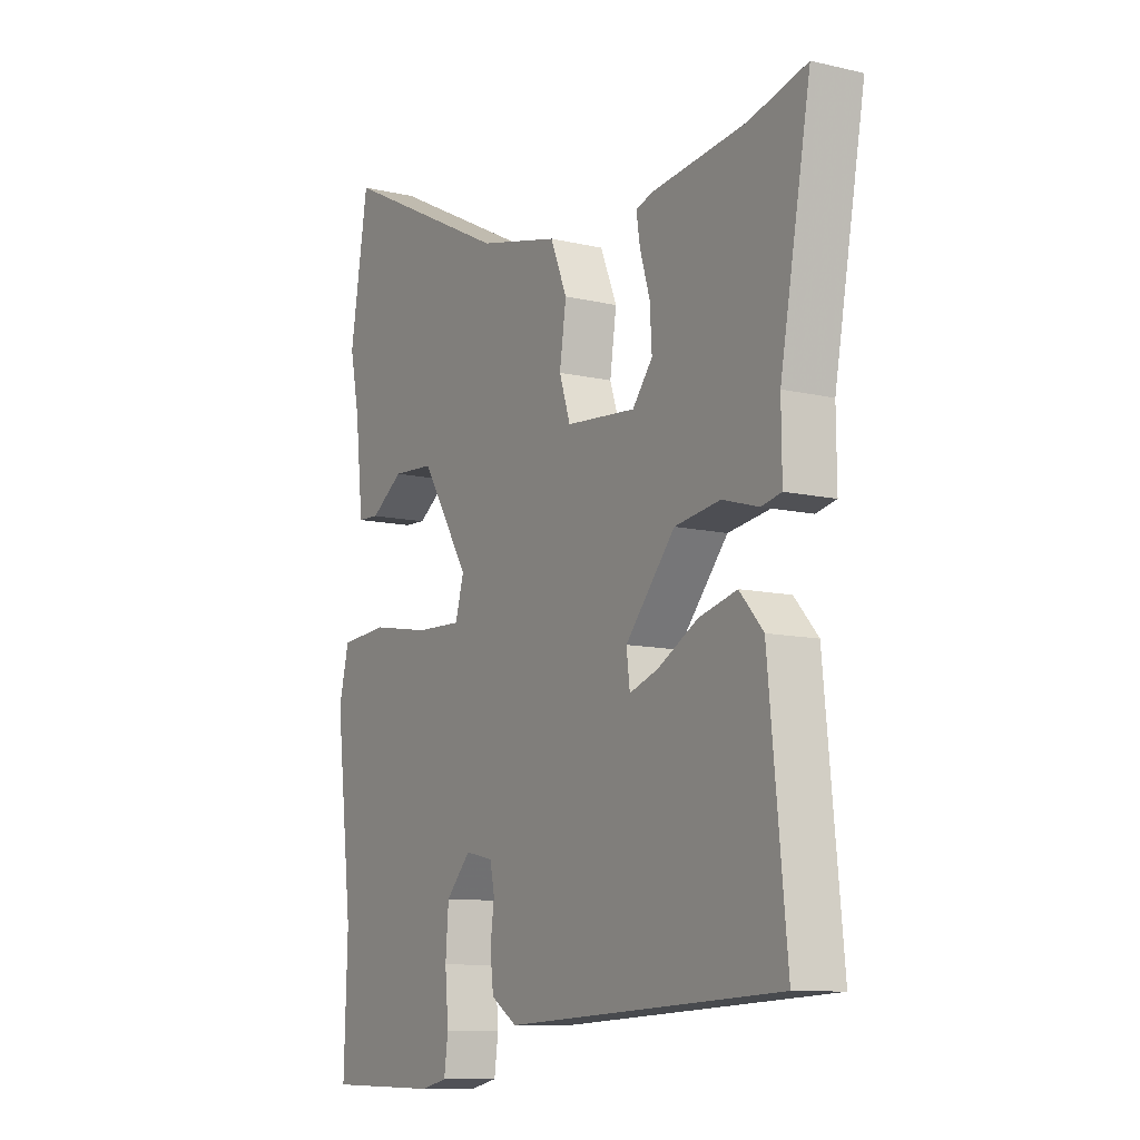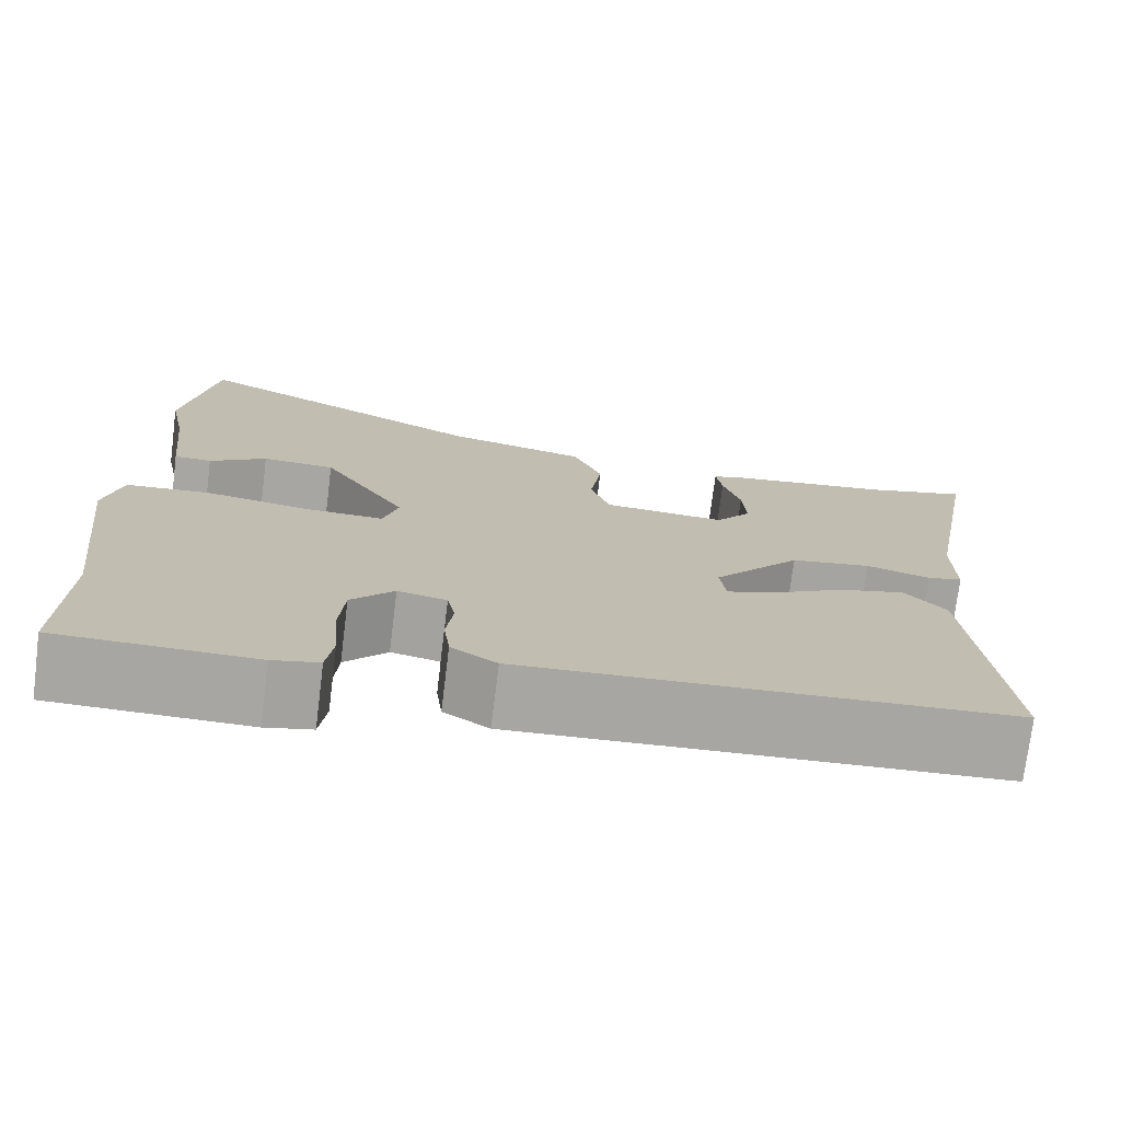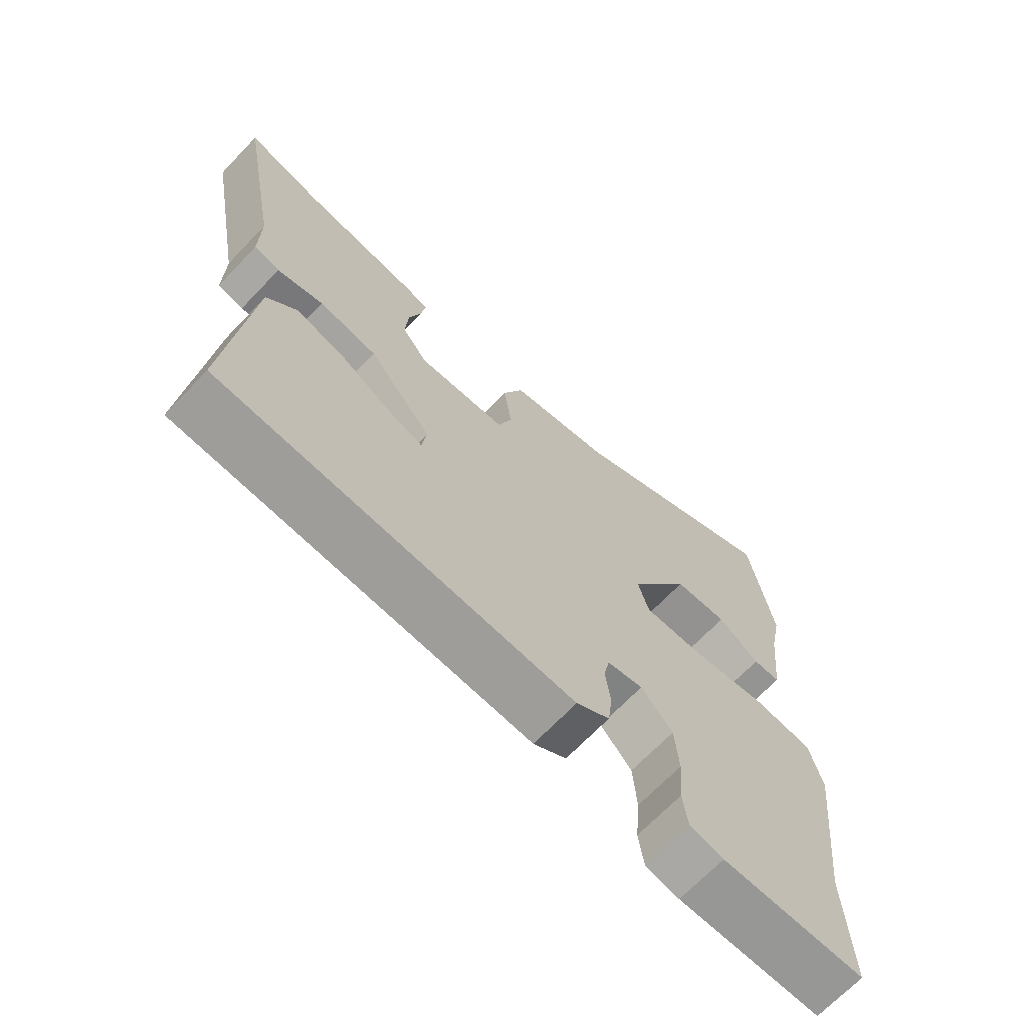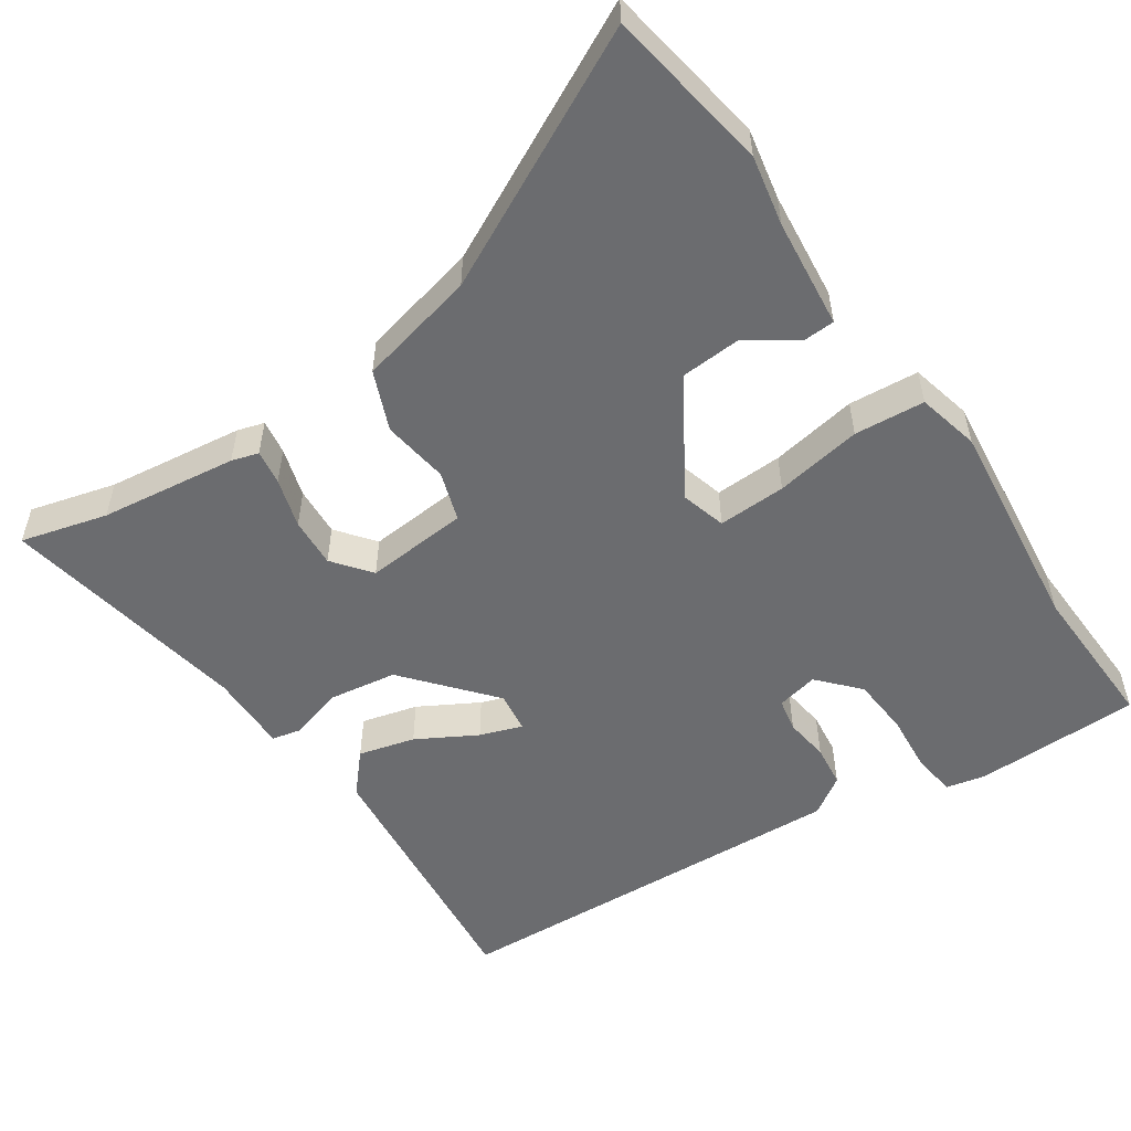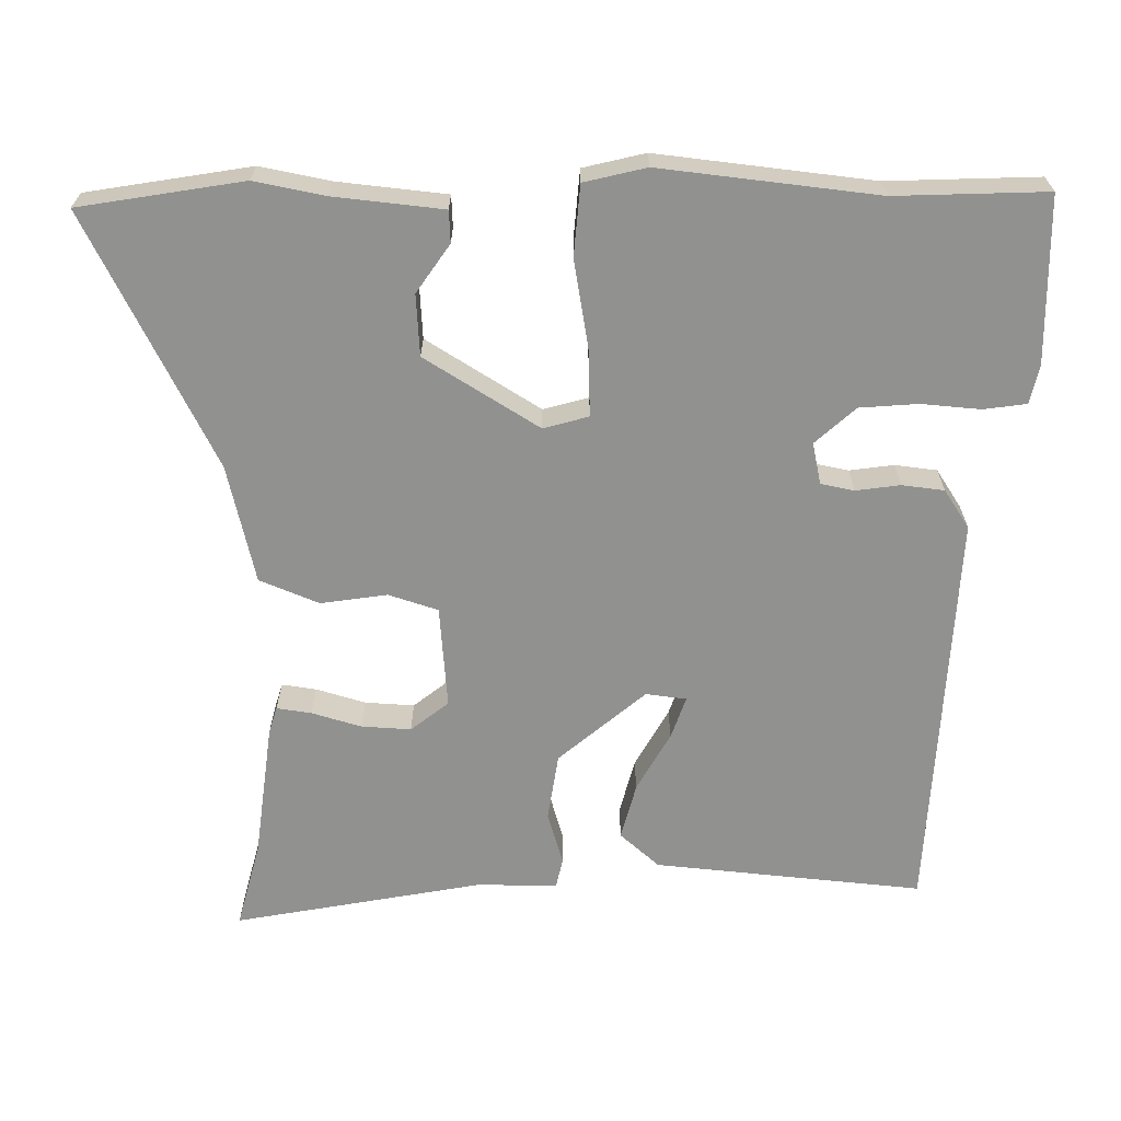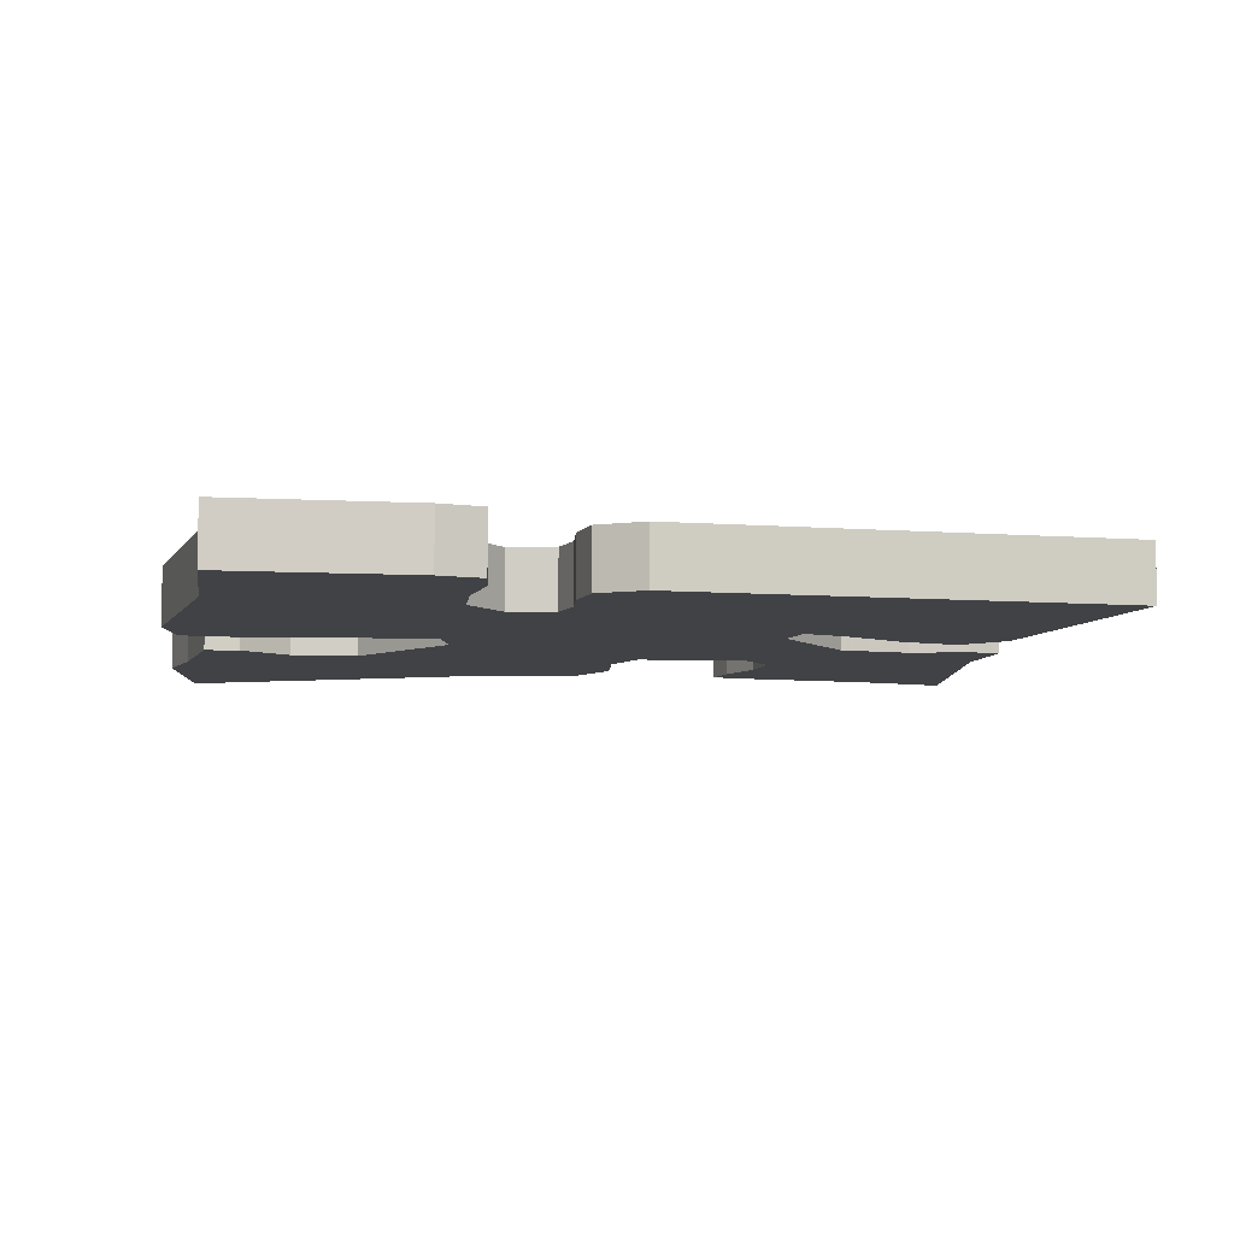
<metadata>
{"format":"obj","ext":"obj","renderer":"f3d","projection":"perspective","resolution":1024,"background":"white","views":[{"elev":-10.3,"azim":-120.9,"up":"+Z"},{"elev":-74.2,"azim":172.9,"up":"+Z"},{"elev":-68.6,"azim":-43.7,"up":"+Z"},{"elev":-53.7,"azim":34.2,"up":"+Y"},{"elev":-65.9,"azim":89.6,"up":"+Y"},{"elev":-6.6,"azim":169.4,"up":"+Y"}]}
</metadata>
<code>
v -0.557 0.07 0.515
v -0.441 0.07 0.484
v -0.256 0.07 0.46
v -0.22 0.07 0.449
v -0.227 0.07 0.402
v -0.247 0.07 0.335
v -0.251 0.07 0.268
v -0.211 0.07 0.217
v -0.072 0.07 0.228
v -0.05 0.07 0.295
v -0.063 0.07 0.385
v -0.03 0.07 0.465
v 0.13 0.07 0.502
v 0.472 0.07 0.673
v 0.508 0.07 0.451
v 0.489 0.07 0.356
v 0.473 0.07 0.208
v 0.43 0.07 0.206
v 0.365 0.07 0.251
v 0.282 0.07 0.246
v 0.186 0.07 0.092
v 0.203 0.07 0.031
v 0.295 0.07 0.034
v 0.413 0.07 0.054
v 0.508 0.07 0.046
v 0.528 0.07 -0.038
v 0.494 0.07 -0.331
v 0.501 0.07 -0.536
v 0.277 0.07 -0.539
v 0.224 0.07 -0.527
v 0.216 0.07 -0.469
v 0.223 0.07 -0.389
v 0.217 0.07 -0.31
v 0.168 0.07 -0.256
v 0.112 0.07 -0.268
v 0.103 0.07 -0.313
v 0.111 0.07 -0.373
v 0.104 0.07 -0.43
v 0.052 0.07 -0.464
v -0.498 0.07 -0.435
v -0.462 0.07 -0.072
v -0.415 0.07 -0.019
v -0.339 0.07 -0.039
v -0.259 0.07 -0.084
v -0.202 0.07 -0.104
v -0.195 0.07 -0.049
v -0.294 0.07 0.068
v -0.385 0.07 0.082
v -0.457 0.07 0.061
v -0.497 0.07 0.07
v -0.496 0.07 0.178
v -0.557 0 0.515
v -0.441 0 0.484
v -0.256 0 0.46
v -0.22 0 0.449
v -0.227 0 0.402
v -0.247 0 0.335
v -0.251 0 0.268
v -0.211 0 0.217
v -0.072 0 0.228
v -0.05 0 0.295
v -0.063 0 0.385
v -0.03 0 0.465
v 0.13 0 0.502
v 0.472 0 0.673
v 0.508 0 0.451
v 0.489 0 0.356
v 0.473 0 0.208
v 0.43 0 0.206
v 0.365 0 0.251
v 0.282 0 0.246
v 0.186 0 0.092
v 0.203 0 0.031
v 0.295 0 0.034
v 0.413 0 0.054
v 0.508 0 0.046
v 0.528 0 -0.038
v 0.494 0 -0.331
v 0.501 0 -0.536
v 0.277 0 -0.539
v 0.224 0 -0.527
v 0.216 0 -0.469
v 0.223 0 -0.389
v 0.217 0 -0.31
v 0.168 0 -0.256
v 0.112 0 -0.268
v 0.103 0 -0.313
v 0.111 0 -0.373
v 0.104 0 -0.43
v 0.052 0 -0.464
v -0.498 0 -0.435
v -0.462 0 -0.072
v -0.415 0 -0.019
v -0.339 0 -0.039
v -0.259 0 -0.084
v -0.202 0 -0.104
v -0.195 0 -0.049
v -0.294 0 0.068
v -0.385 0 0.082
v -0.457 0 0.061
v -0.497 0 0.07
v -0.496 0 0.178
f 48 49 50 51
f 47 48 51 1
f 46 47 1 2
f 41 42 43 44
f 41 44 45
f 40 41 45
f 39 40 45
f 36 37 38 39
f 35 36 39 45
f 34 35 45 46
f 29 30 31 32
f 27 28 29 32
f 27 32 33
f 26 27 33 34
f 23 24 25 26
f 22 23 26 34
f 16 17 18 19
f 16 19 20
f 13 14 15 16
f 13 16 20
f 10 11 12 13
f 9 10 13 20
f 8 9 20 21
f 3 4 5 6
f 3 6 7
f 2 3 7
f 46 2 7 8
f 22 34 46
f 8 21 22 46
f 102 101 100 99
f 52 102 99 98
f 53 52 98 97
f 95 94 93 92
f 96 95 92
f 96 92 91
f 96 91 90
f 90 89 88 87
f 96 90 87 86
f 97 96 86 85
f 83 82 81 80
f 83 80 79 78
f 84 83 78
f 85 84 78 77
f 77 76 75 74
f 85 77 74 73
f 70 69 68 67
f 71 70 67
f 67 66 65 64
f 71 67 64
f 64 63 62 61
f 71 64 61 60
f 72 71 60 59
f 57 56 55 54
f 58 57 54
f 58 54 53
f 59 58 53 97
f 97 85 73
f 97 73 72 59
f 1 52 53 2
f 2 53 54 3
f 3 54 55 4
f 4 55 56 5
f 5 56 57 6
f 6 57 58 7
f 7 58 59 8
f 8 59 60 9
f 9 60 61 10
f 10 61 62 11
f 11 62 63 12
f 12 63 64 13
f 13 64 65 14
f 14 65 66 15
f 15 66 67 16
f 16 67 68 17
f 17 68 69 18
f 18 69 70 19
f 19 70 71 20
f 20 71 72 21
f 21 72 73 22
f 22 73 74 23
f 23 74 75 24
f 24 75 76 25
f 25 76 77 26
f 26 77 78 27
f 27 78 79 28
f 28 79 80 29
f 29 80 81 30
f 30 81 82 31
f 31 82 83 32
f 32 83 84 33
f 33 84 85 34
f 34 85 86 35
f 35 86 87 36
f 36 87 88 37
f 37 88 89 38
f 38 89 90 39
f 39 90 91 40
f 40 91 92 41
f 41 92 93 42
f 42 93 94 43
f 43 94 95 44
f 44 95 96 45
f 45 96 97 46
f 46 97 98 47
f 47 98 99 48
f 48 99 100 49
f 49 100 101 50
f 50 101 102 51
f 51 102 52 1

</code>
